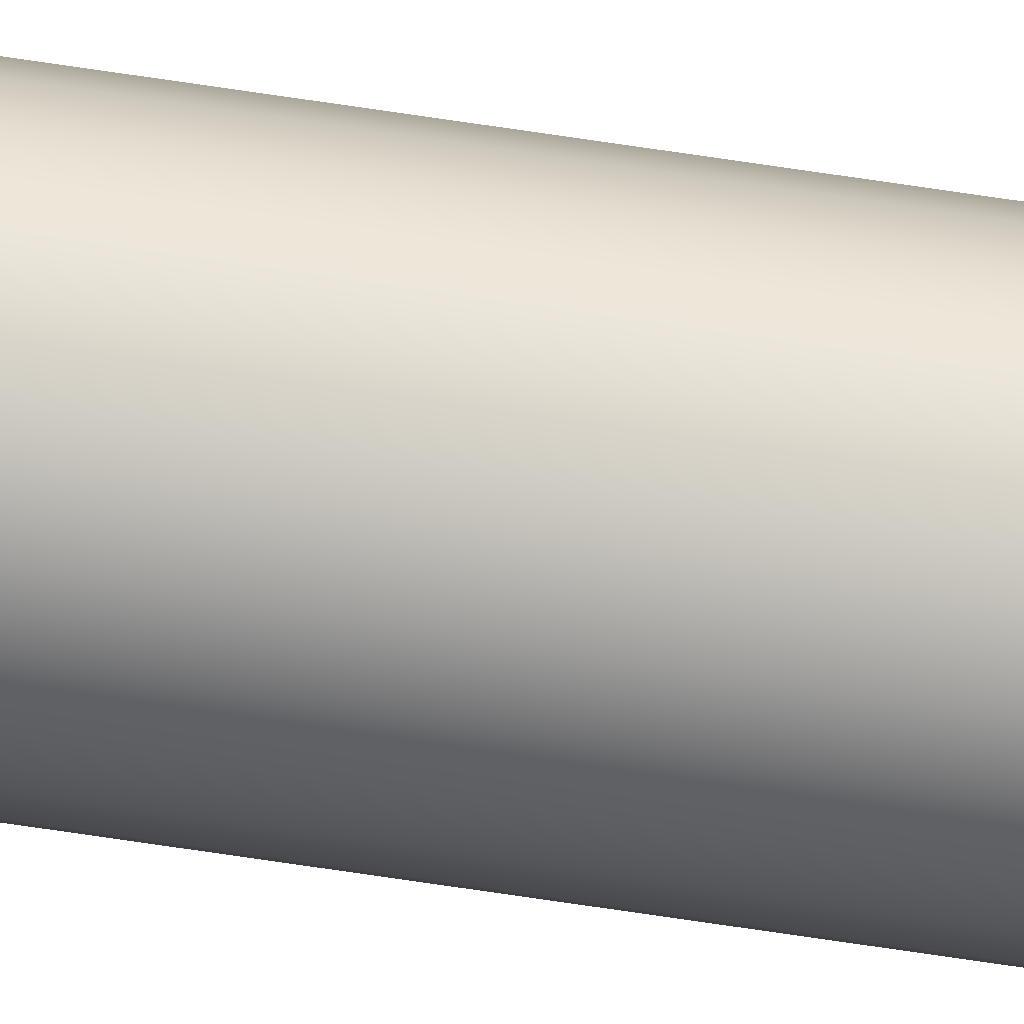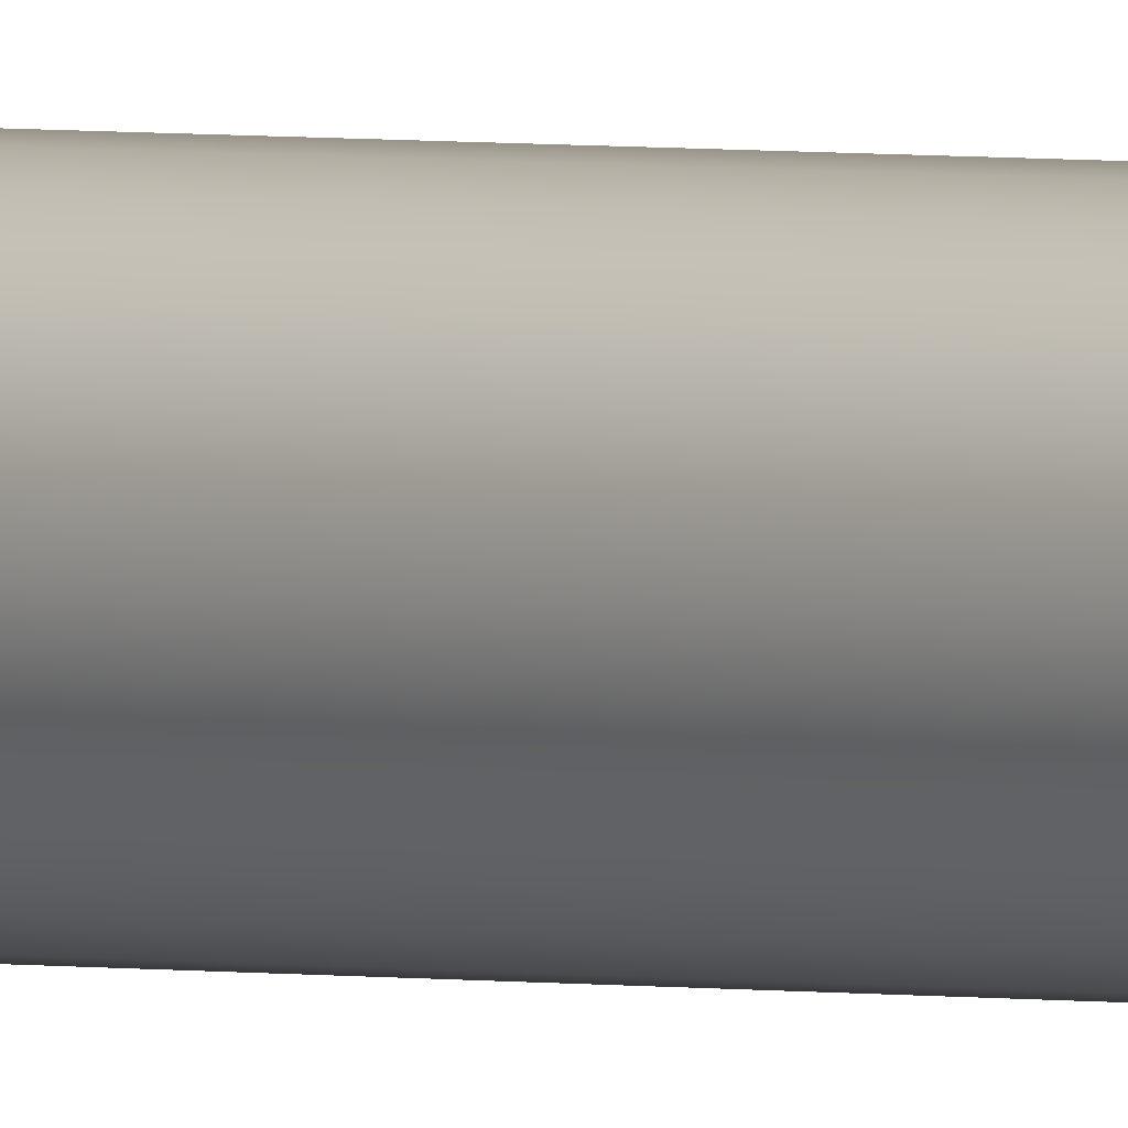
<metadata>
{"format":"obj","ext":"obj","renderer":"f3d","projection":"perspective","resolution":1024,"background":"white","views":[{"elev":-69.8,"azim":-98.6,"up":"+Y"},{"elev":1.5,"azim":-39.6,"up":"+Y"}]}
</metadata>
<code>
o mesh439/mesh439-geometry#mesh439-geometry
v -0.2094 0.01594 -0.2606
v -0.2094 0.015 -0.2606
v -0.2095 0.01547 -0.2606
v -0.2092 0.01638 -0.2606
v -0.2092 0.01456 -0.2606
v -0.2089 0.01675 -0.2606
v -0.2089 0.01418 -0.2606
v -0.2086 0.01704 -0.2606
v -0.2094 0.01594 0.1844
v -0.2092 0.01638 0.1844
v -0.2086 0.01389 -0.2606
v -0.2095 0.01547 0.1844
v -0.2094 0.015 0.1844
v -0.2081 0.01722 -0.2606
v -0.2086 0.01704 0.1844
v -0.2089 0.01675 0.1844
v -0.2081 0.01371 -0.2606
v -0.2092 0.01456 0.1844
v -0.2089 0.01418 0.1844
v -0.2081 0.01722 0.1844
v -0.2076 0.01728 -0.2606
v -0.2076 0.01728 0.1844
v -0.2086 0.01389 0.1844
v -0.2081 0.01371 0.1844
v -0.2076 0.01365 -0.2606
v -0.2076 0.01365 0.1844
v -0.2072 0.01722 -0.2606
v -0.2072 0.01722 0.1844
v -0.2072 0.01371 -0.2606
v -0.2067 0.01704 0.1844
v -0.2072 0.01371 0.1844
v -0.2067 0.01389 0.1844
v -0.2064 0.01675 0.1844
v -0.2064 0.01418 0.1844
v -0.2067 0.01704 -0.2606
v -0.2067 0.01389 -0.2606
v -0.2064 0.01675 -0.2606
v -0.2064 0.01418 -0.2606
v -0.2061 0.01456 0.1844
v -0.2061 0.01638 0.1844
v -0.2059 0.015 0.1844
v -0.2061 0.01638 -0.2606
v -0.2061 0.01456 -0.2606
v -0.2059 0.01594 0.1844
v -0.2059 0.015 -0.2606
v -0.2058 0.01547 0.1844
v -0.2059 0.01594 -0.2606
v -0.2058 0.01547 -0.2606
f 1 2 3
f 2 1 4
f 2 4 5
f 5 4 6
f 5 6 7
f 7 6 8
f 3 2 1
f 4 1 2
f 1 9 3
f 4 10 1
f 7 8 11
f 7 6 5
f 2 12 3
f 3 12 2
f 2 13 5
f 11 8 14
f 6 4 5
f 8 6 7
f 1 10 4
f 8 14 15
f 16 8 6
f 6 8 16
f 4 16 6
f 6 16 4
f 5 4 2
f 10 1 9
f 9 1 10
f 9 3 12
f 3 9 1
f 16 4 10
f 10 4 16
f 11 14 17
f 11 8 7
f 14 8 11
f 13 2 12
f 13 5 18
f 5 13 2
f 12 3 9
f 12 2 13
f 7 18 5
f 19 7 18
f 5 18 7
f 20 21 14
f 14 21 20
f 22 20 21
f 15 14 8
f 14 15 20
f 20 15 14
f 15 16 8
f 8 16 15
f 13 9 12
f 9 18 10
f 10 19 16
f 16 23 15
f 15 24 20
f 10 18 9
f 16 19 10
f 17 21 25
f 17 14 11
f 25 21 17
f 24 11 17
f 17 11 24
f 26 17 25
f 25 17 26
f 23 7 11
f 11 7 23
f 17 14 21
f 25 21 27
f 12 9 13
f 18 5 13
f 18 7 19
f 10 18 19
f 18 13 9
f 19 18 10
f 21 20 22
f 27 28 21
f 21 14 17
f 27 21 25
f 21 28 27
f 20 26 22
f 15 23 16
f 20 24 15
f 22 26 20
f 28 21 22
f 22 21 28
f 9 13 18
f 16 19 23
f 15 23 24
f 24 23 15
f 20 24 26
f 23 19 16
f 11 24 23
f 23 24 11
f 17 26 24
f 24 26 17
f 29 26 25
f 25 26 29
f 7 23 19
f 19 23 7
f 25 27 29
f 28 27 30
f 26 24 20
f 22 26 31
f 31 26 22
f 22 31 28
f 28 31 32
f 28 32 30
f 28 31 22
f 32 31 28
f 30 32 28
f 30 27 28
f 33 34 30
f 26 29 31
f 31 29 26
f 29 35 36
f 36 37 38
f 29 27 25
f 36 35 29
f 38 37 36
f 36 31 29
f 29 31 36
f 38 32 36
f 36 32 38
f 30 32 34
f 34 32 30
f 30 34 33
f 27 30 35
f 35 30 27
f 33 34 39
f 33 39 40
f 40 39 41
f 39 34 33
f 40 39 33
f 41 39 40
f 31 36 32
f 32 36 31
f 32 38 34
f 34 38 32
f 38 39 34
f 29 27 35
f 36 35 37
f 35 27 29
f 37 35 36
f 38 37 42
f 42 37 38
f 38 42 43
f 33 35 30
f 30 35 33
f 40 41 44
f 37 33 35
f 34 39 38
f 43 41 39
f 39 41 43
f 45 46 41
f 44 41 46
f 44 41 40
f 46 41 44
f 35 33 37
f 43 47 45
f 45 47 48
f 43 42 38
f 45 47 43
f 39 38 43
f 48 44 46
f 46 44 48
f 47 40 44
f 42 47 40
f 42 33 40
f 33 42 37
f 40 33 42
f 37 42 33
f 43 38 39
f 41 43 45
f 45 43 41
f 46 45 48
f 41 46 45
f 48 45 46
f 43 42 47
f 47 42 43
f 48 47 45
f 44 48 47
f 47 48 44
f 44 40 47
f 40 47 42

</code>
